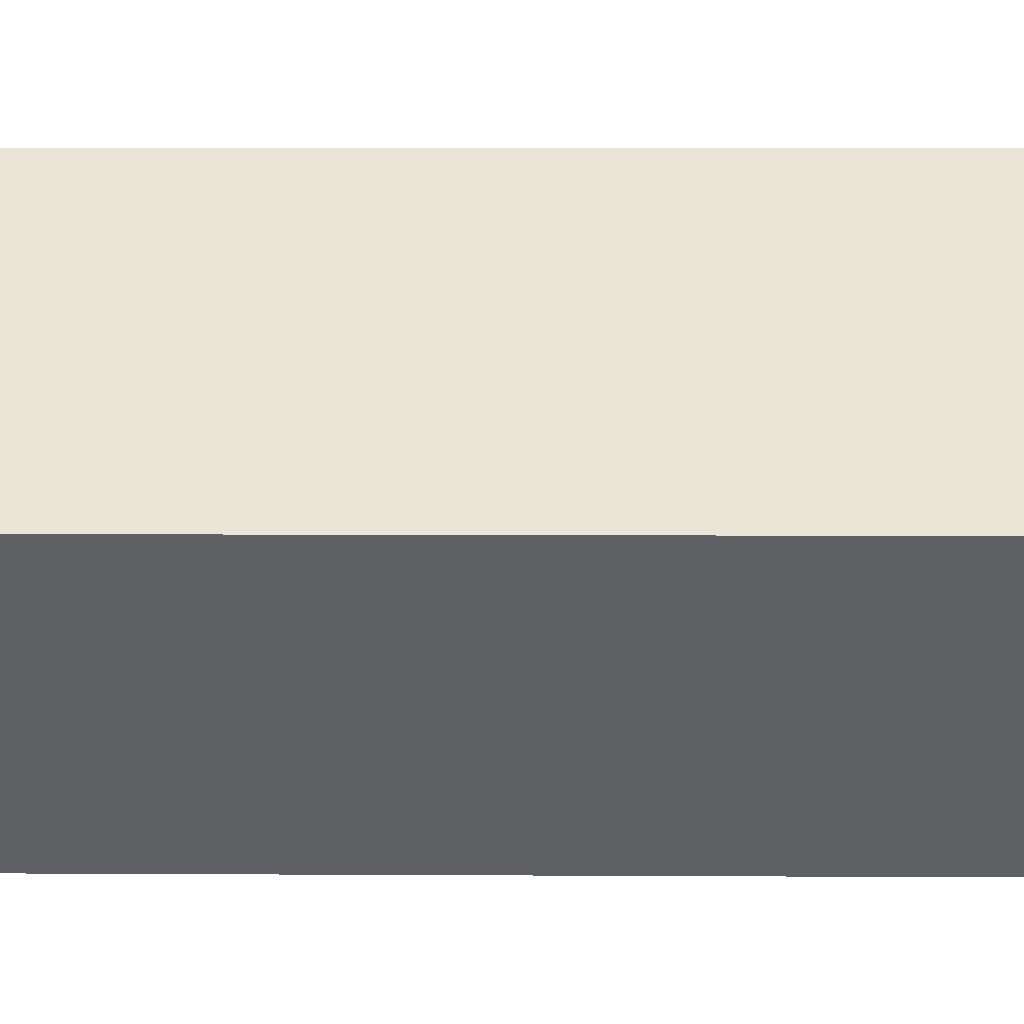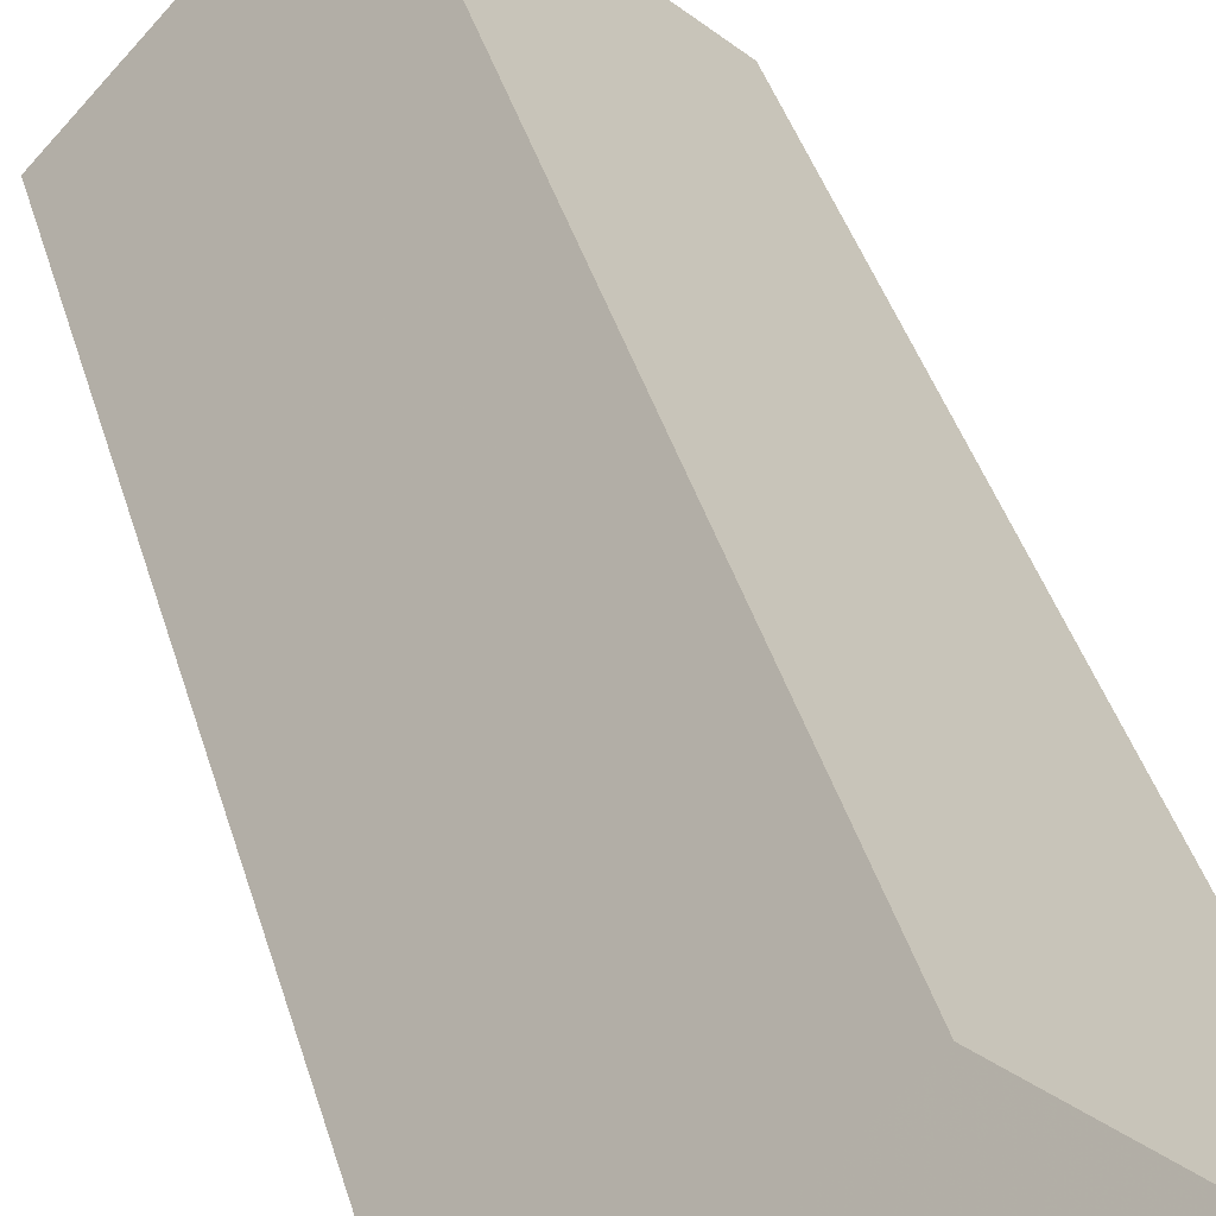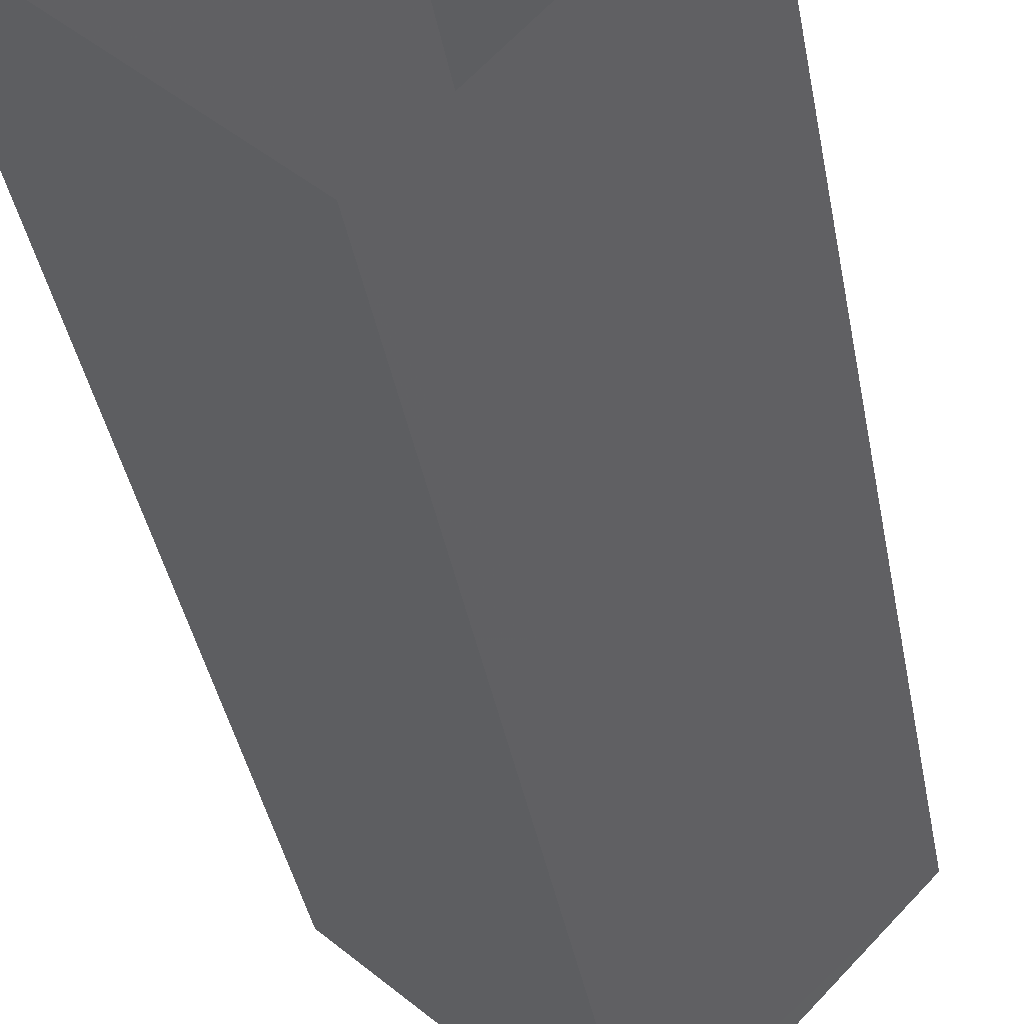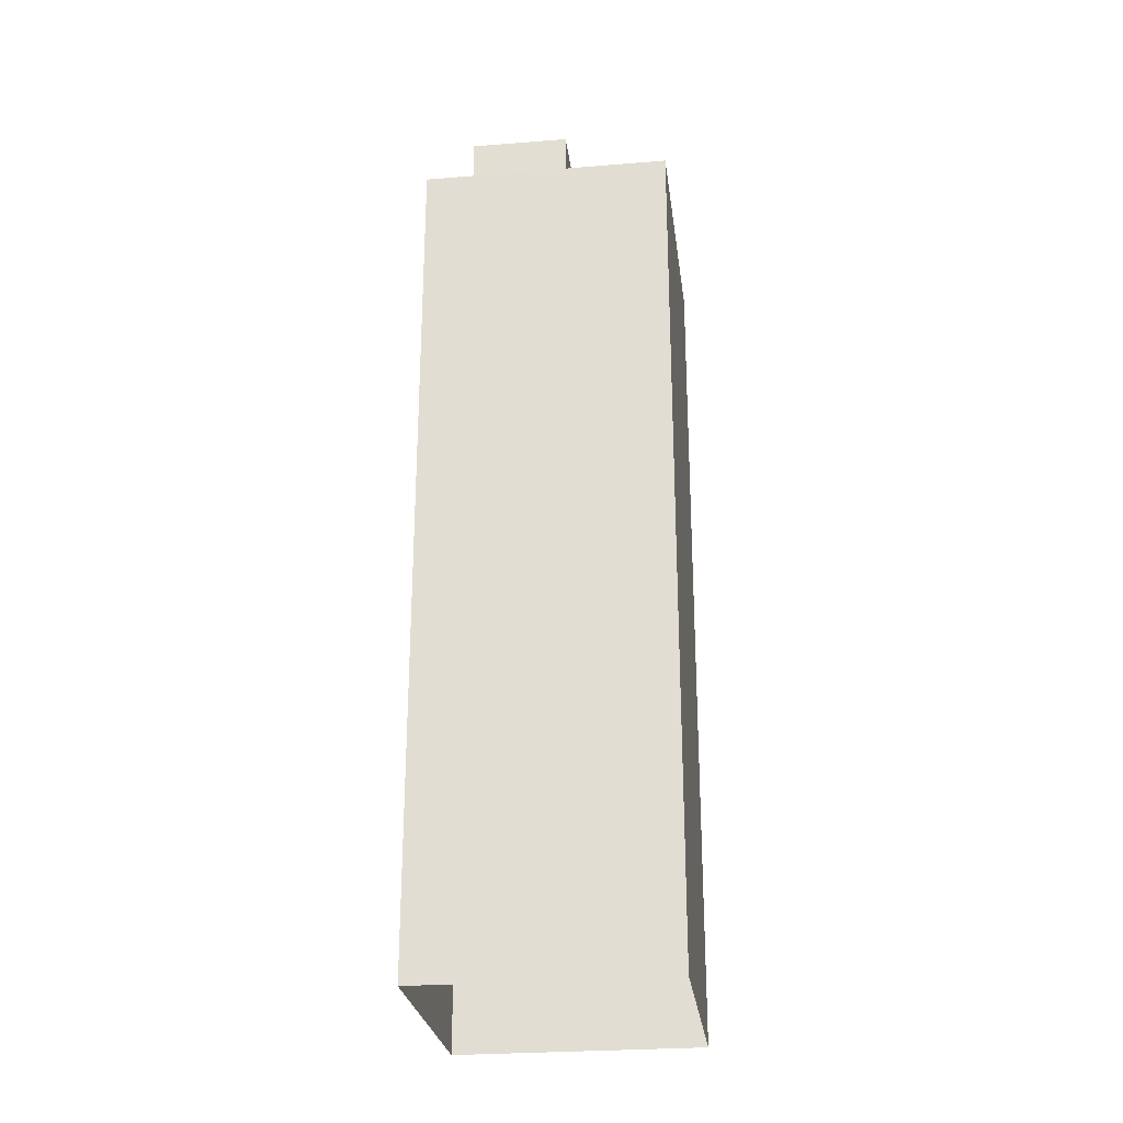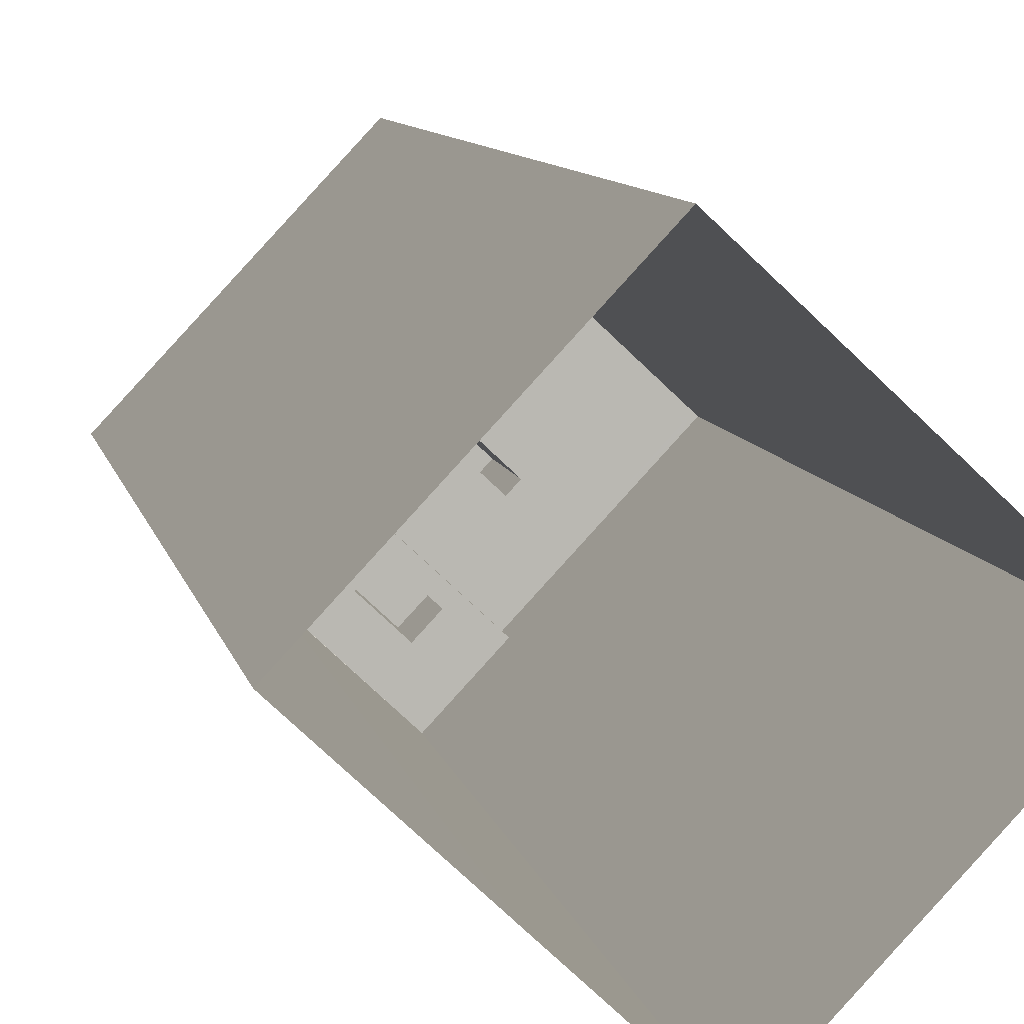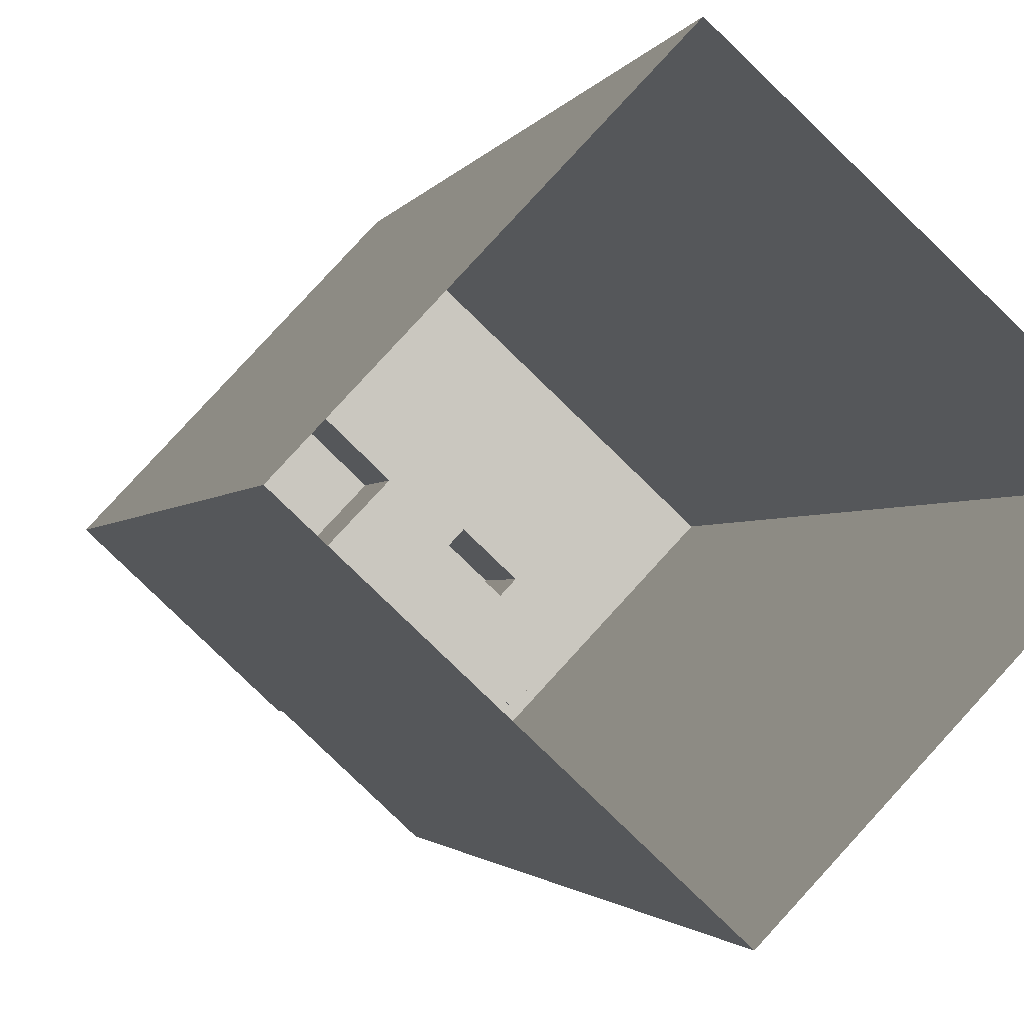
<metadata>
{"format":"obj","ext":"obj","renderer":"f3d","projection":"perspective","resolution":1024,"background":"white","views":[{"elev":3.8,"azim":-88.6,"up":"+Y"},{"elev":38.7,"azim":164.8,"up":"+Y"},{"elev":-35.4,"azim":-170.5,"up":"+Y"},{"elev":-26.5,"azim":140.5,"up":"+Z"},{"elev":7.7,"azim":170.1,"up":"+Y"},{"elev":-1.4,"azim":169.6,"up":"+Y"}]}
</metadata>
<code>
v -6226 -3.67e+04 3.726
v -6224 -3.671e+04 3.723
v -6232 -3.67e+04 3.725
v -6227 -3.671e+04 3.723
v -6220 -3.67e+04 3.723
v -6226 -3.671e+04 32.92
v -6225 -3.671e+04 32.92
v -6226 -3.671e+04 32.92
v -6227 -3.671e+04 32.92
v -6227 -3.671e+04 31.06
v -6226 -3.671e+04 31.06
v -6228 -3.671e+04 31.06
v -6224 -3.671e+04 31.06
v -6227 -3.671e+04 31.06
v -6225 -3.671e+04 31.06
v -6226 -3.671e+04 31.06
v -6226 -3.671e+04 31.06
v -6226 -3.671e+04 31.06
v -6228 -3.671e+04 31.06
v -6228 -3.671e+04 31.66
v -6228 -3.671e+04 31.66
v -6227 -3.671e+04 31.66
v -6224 -3.671e+04 31.66
v -6224 -3.671e+04 31.66
v -6227 -3.671e+04 31.66
v -6224 -3.671e+04 31.66
v -6228 -3.671e+04 31.66
v -6229 -3.671e+04 31.66
v -6229 -3.671e+04 31.66
v -6228 -3.671e+04 31.66
v -6224 -3.671e+04 32.47
v -6226 -3.671e+04 32.47
v -6226 -3.671e+04 32.47
v -6224 -3.671e+04 32.47
v -6229 -3.671e+04 31.57
v -6228 -3.671e+04 31.57
v -6226 -3.671e+04 31.57
v -6227 -3.67e+04 31.57
v -6228 -3.671e+04 31.57
v -6229 -3.671e+04 31.57
v -6229 -3.671e+04 31.57
v -6232 -3.67e+04 31.57
v -6230 -3.67e+04 31.57
v -6228 -3.67e+04 31.57
v -6226 -3.67e+04 31.57
v -6226 -3.671e+04 31.57
v -6228 -3.67e+04 31.57
v -6224 -3.671e+04 31.57
v -6224 -3.671e+04 31.57
v -6223 -3.671e+04 31.57
v -6225 -3.67e+04 31.57
v -6226 -3.67e+04 31.57
v -6221 -3.67e+04 31.57
v -6222 -3.67e+04 31.57
v -6228 -3.671e+04 32.47
v -6228 -3.671e+04 32.47
v -6232 -3.67e+04 32.47
v -6226 -3.67e+04 32.47
v -6226 -3.67e+04 32.47
v -6232 -3.67e+04 32.47
v -6221 -3.67e+04 32.47
v -6220 -3.67e+04 32.47
v -6228 -3.67e+04 34.97
v -6228 -3.671e+04 34.97
v -6227 -3.67e+04 34.97
v -6229 -3.671e+04 34.97
v -6222 -3.67e+04 34.84
v -6225 -3.67e+04 34.84
v -6226 -3.67e+04 34.84
v -6224 -3.671e+04 34.84
f 1 2 3
f 3 2 4
f 5 2 1
f 6 7 8
f 9 6 8
f 10 11 12
f 10 13 11
f 12 11 14
f 15 16 17
f 15 13 16
f 11 13 15
f 16 18 17
f 17 18 14
f 14 19 12
f 14 18 19
f 20 21 22
f 23 22 24
f 24 25 26
f 22 21 25
f 24 22 25
f 27 28 29
f 27 30 28
f 31 32 33
f 34 31 33
f 35 36 37
f 37 38 39
f 40 35 39
f 41 42 40
f 43 42 41
f 44 43 41
f 41 40 39
f 35 37 39
f 45 44 38
f 46 38 37
f 47 43 44
f 46 48 49
f 48 50 49
f 47 44 45
f 45 46 49
f 45 38 46
f 47 45 51
f 51 52 47
f 52 51 53
f 50 54 49
f 53 54 50
f 51 54 53
f 33 32 55
f 56 33 55
f 56 55 57
f 58 59 57
f 60 58 57
f 55 60 57
f 61 59 58
f 59 61 62
f 34 62 61
f 34 61 31
f 63 64 65
f 63 66 64
f 67 68 69
f 70 67 69
f 17 8 7
f 15 17 7
f 6 15 7
f 6 11 15
f 14 11 6
f 9 14 6
f 17 14 9
f 8 17 9
f 13 10 22
f 23 13 22
f 10 12 22
f 22 12 20
f 12 19 20
f 2 25 4
f 2 26 25
f 40 28 35
f 40 29 28
f 30 35 28
f 30 36 35
f 56 57 21
f 57 3 21
f 21 4 25
f 21 3 4
f 57 1 3
f 57 59 1
f 1 62 5
f 1 59 62
f 34 26 62
f 62 26 5
f 34 24 26
f 5 26 2
f 24 34 23
f 34 33 23
f 13 23 16
f 33 18 16
f 23 33 16
f 19 18 20
f 21 20 56
f 56 20 33
f 20 18 33
f 53 50 61
f 50 48 31
f 61 50 31
f 31 48 46
f 32 31 46
f 27 55 30
f 36 30 37
f 37 32 46
f 37 55 32
f 30 55 37
f 55 29 60
f 60 29 42
f 55 27 29
f 42 29 40
f 52 58 47
f 43 47 60
f 43 60 42
f 47 58 60
f 61 58 52
f 53 61 52
f 38 65 64
f 39 38 64
f 41 39 64
f 66 41 64
f 44 41 66
f 63 44 66
f 65 44 63
f 65 38 44
f 69 68 51
f 45 69 51
f 67 51 68
f 67 54 51
f 54 70 49
f 54 67 70
f 45 49 70
f 69 45 70

</code>
